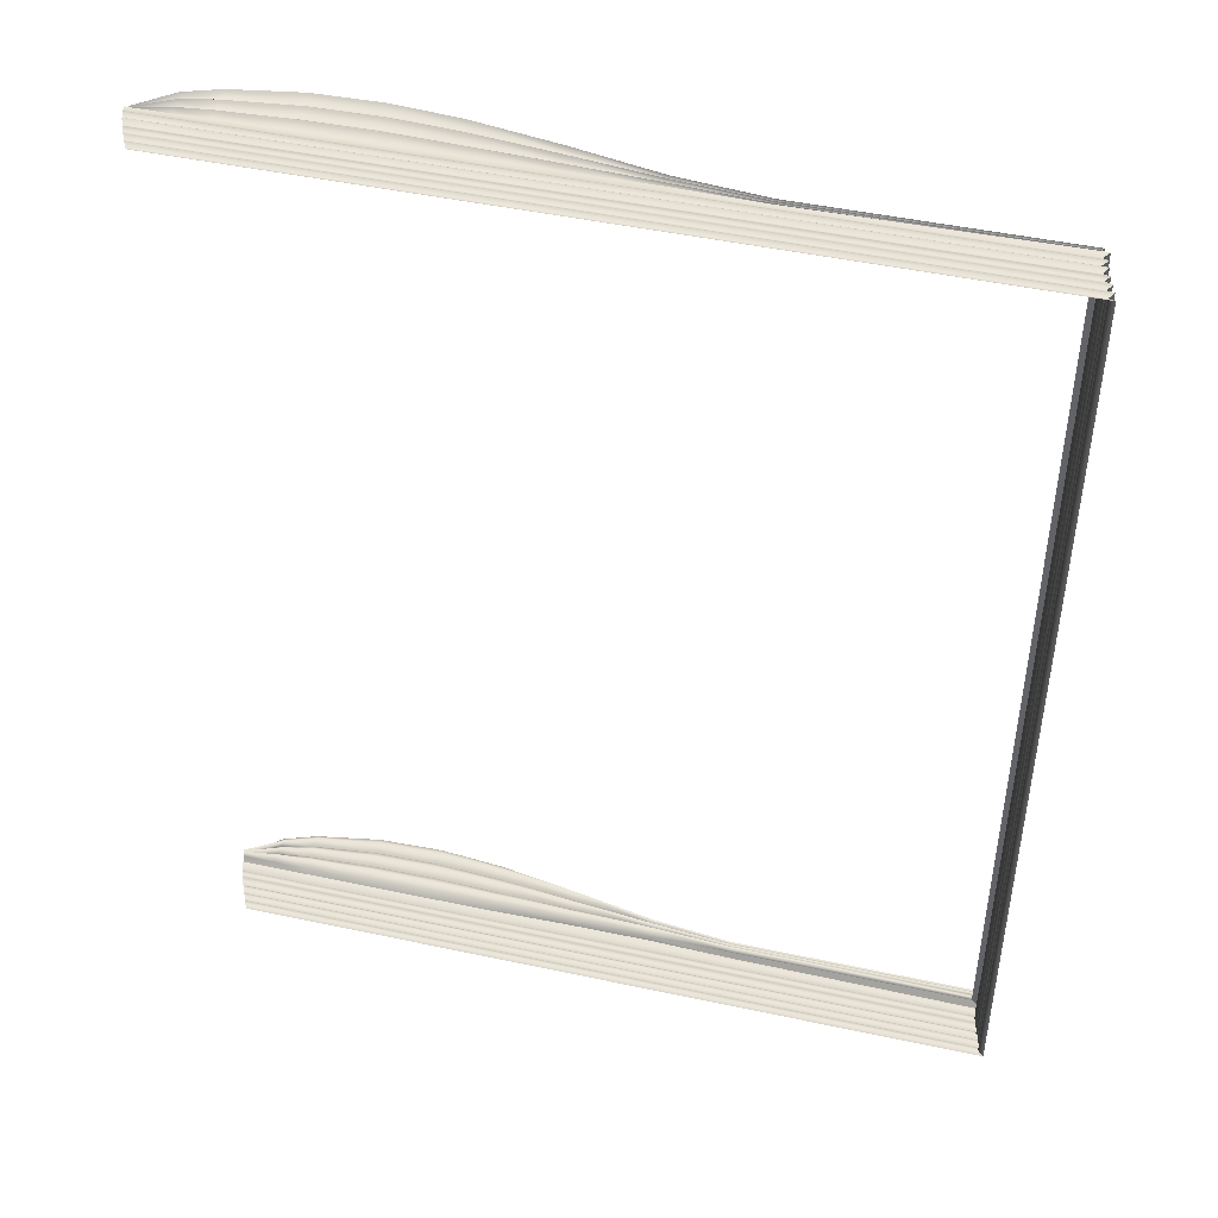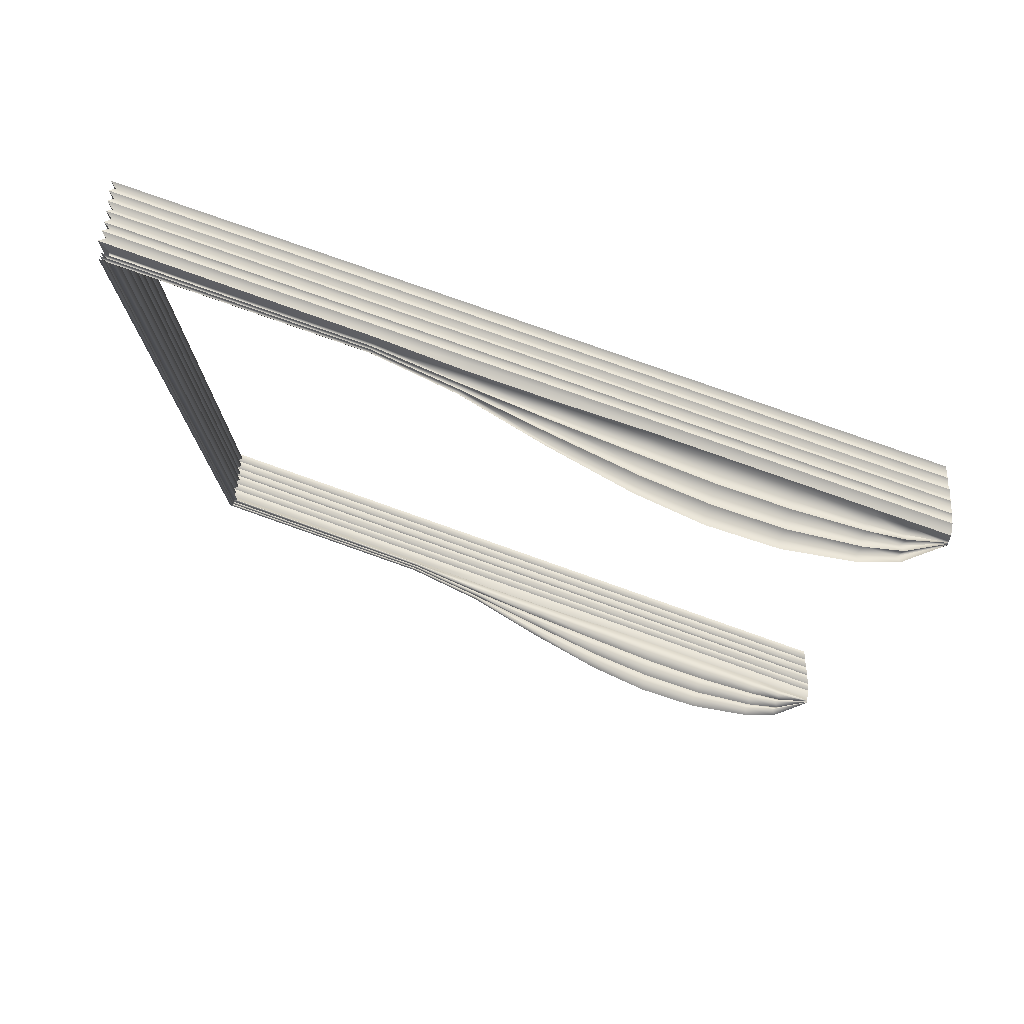
<metadata>
{"format":"obj","ext":"obj","renderer":"f3d","projection":"perspective","resolution":1024,"background":"white","views":[{"elev":46.4,"azim":13.8,"up":"+Y"},{"elev":77.1,"azim":-160.3,"up":"+Y"}]}
</metadata>
<code>
o MeshRobothorBookFront_2_1_GeomSubset_1
v 0.09556 -0.1176 0.01295
v 0.09556 -0.1176 0.01526
v 0.09556 0.1176 0.01526
v 0.09556 0.1176 0.01295
v -0.09144 -0.1176 0.005231
v -0.09012 -0.1176 0.01053
v -0.09012 0.1176 0.01053
v -0.09144 0.1176 0.005231
v -0.09435 -0.1176 0.005584
v -0.09273 -0.1176 0.01089
v -0.09435 0.1176 0.005584
v -0.09273 0.1176 0.01089
v -0.08689 -0.1176 0.01295
v -0.08869 -0.1176 0.01227
v -0.0885 -0.1176 0.01526
v -0.09003 -0.1176 0.01436
v -0.0885 0.1176 0.01526
v -0.09003 0.1176 0.01436
v -0.08689 0.1176 0.01295
v -0.08869 0.1176 0.01227
v -0.08805 -0.1164 0.01333
v -0.08858 -0.1164 0.0131
v -0.08858 0.1164 0.0131
v -0.08805 0.1164 0.01333
v -0.08895 -0.1164 0.01462
v -0.08947 -0.1164 0.01439
v -0.08895 0.1164 0.01462
v -0.08947 0.1164 0.01439
v -0.09255 -0.1172 -0.000465
v -0.09185 -0.1176 0.000258
v -0.09255 0.1172 -0.000465
v -0.09185 0.1176 0.000258
v -0.09414 -0.1172 -0.000465
v -0.09478 -0.1176 0.000258
v -0.09414 0.1172 -0.000465
v -0.09478 0.1176 0.000258
v -0.08915 -0.116 0.01356
v 0.09499 -0.116 0.01356
v 0.09499 0.116 0.01356
v -0.09117 -0.116 0.009176
v 0.09402 0.116 0.009176
v 0.09402 -0.116 0.009176
v -0.09319 -0.116 0.004538
v 0.09287 0.116 0.004538
v 0.09287 -0.116 0.004538
v 0.09353 -0.1154 0.01246
v -0.08962 -0.1154 0.01246
v 0.09353 0.1154 0.01246
v 0.09459 -0.116 0.01137
v -0.0901 -0.116 0.01137
v 0.09459 0.116 0.01137
v 0.09302 -0.1154 0.01027
v -0.0906 -0.1154 0.01027
v 0.09302 0.1154 0.01027
v 0.09234 -0.1154 0.007826
v -0.09177 -0.1154 0.007826
v 0.09234 0.1154 0.007826
v 0.09341 -0.116 0.006984
v -0.09216 -0.116 0.006984
v 0.09341 0.116 0.006984
v 0.09184 -0.1154 0.005888
v -0.09264 -0.1154 0.005888
v 0.09184 0.1154 0.005888
v 0.09144 -0.1154 0.003696
v -0.09349 -0.1154 0.003696
v 0.09144 0.1154 0.003696
v 0.09265 -0.116 0.0026
v -0.09386 -0.116 0.0026
v 0.09265 0.116 0.0026
v 0.0913 -0.1154 0.001504
v -0.09417 -0.1154 0.001504
v 0.09129 0.1154 0.001504
v 0.09259 0.116 0.000258
v 0.09259 -0.116 0.000258
v -0.0944 -0.1153 0.000258
v -0.02777 -0.116 0.01356
v -0.02857 -0.1154 0.01246
v -0.02854 -0.116 0.01137
v -0.02938 -0.1154 0.01027
v -0.02937 -0.116 0.009176
v -0.03006 -0.1154 0.007826
v -0.02984 -0.116 0.006984
v -0.0305 -0.1154 0.005888
v -0.03028 -0.116 0.004538
v -0.03084 -0.1154 0.003696
v -0.03051 -0.116 0.0026
v -0.03103 -0.1154 0.001504
v -0.03067 -0.1153 0.000258
v 0.03361 -0.116 0.01356
v 0.03248 -0.1154 0.01246
v 0.03302 -0.116 0.01137
v 0.03182 -0.1154 0.01027
v 0.03232 -0.116 0.009176
v 0.03114 -0.1154 0.007826
v 0.03179 -0.116 0.006984
v 0.03067 -0.1154 0.005888
v 0.03129 -0.116 0.004538
v 0.0303 -0.1154 0.003696
v 0.03107 -0.116 0.0026
v 0.03014 -0.1154 0.001504
v 0.03096 -0.1153 0.000258
v 0.01041 -0.1153 -0.000235
v 0.009749 -0.1154 0.001504
v 0.01054 -0.116 0.002516
v 0.009923 -0.1154 0.003689
v 0.01077 -0.116 0.004538
v 0.01028 -0.1154 0.005888
v 0.01125 -0.116 0.006984
v 0.01074 -0.1154 0.007826
v 0.01176 -0.116 0.009176
v 0.01142 -0.1154 0.01027
v 0.0125 -0.116 0.01137
v 0.01213 -0.1154 0.01246
v 0.01315 -0.116 0.01356
v -0.01013 -0.1153 -0.000153
v -0.01064 -0.1154 0.001504
v -0.009982 -0.116 0.002588
v -0.01046 -0.1154 0.003696
v -0.009758 -0.116 0.004538
v -0.01011 -0.1154 0.005888
v -0.009296 -0.116 0.006984
v -0.009663 -0.1154 0.007826
v -0.008805 -0.116 0.009176
v -0.008981 -0.1154 0.01027
v -0.008019 -0.116 0.01137
v -0.008221 -0.1154 0.01246
v -0.007306 -0.116 0.01356
v -0.04661 -0.1153 0.000258
v -0.04681 -0.1154 0.001504
v -0.04634 -0.116 0.0026
v -0.0465 -0.1154 0.003696
v -0.04601 -0.116 0.004538
v -0.04603 -0.1154 0.005888
v -0.04542 -0.116 0.006984
v -0.04549 -0.1154 0.007826
v -0.04482 -0.116 0.009176
v -0.04469 -0.1154 0.01027
v -0.04393 -0.116 0.01137
v -0.04383 -0.1154 0.01246
v -0.04311 -0.116 0.01356
v -0.06254 -0.1153 0.000258
v -0.0626 -0.1154 0.001504
v -0.06218 -0.116 0.0026
v -0.06216 -0.1154 0.003696
v -0.06174 -0.116 0.004538
v -0.06157 -0.1154 0.005888
v -0.061 -0.116 0.006984
v -0.06092 -0.1154 0.007826
v -0.06027 -0.116 0.009176
v -0.05999 -0.1154 0.01027
v -0.05932 -0.116 0.01137
v -0.0591 -0.1154 0.01246
v -0.05846 -0.116 0.01356
v -0.07847 -0.1153 0.000258
v -0.07838 -0.1154 0.001504
v -0.07802 -0.116 0.0026
v -0.07783 -0.1154 0.003696
v -0.07746 -0.116 0.004538
v -0.0771 -0.1154 0.005888
v -0.07658 -0.116 0.006984
v -0.07634 -0.1154 0.007826
v -0.07572 -0.116 0.009176
v -0.0753 -0.1154 0.01027
v -0.07471 -0.116 0.01137
v -0.07436 -0.1154 0.01246
v -0.0738 -0.116 0.01356
v 0.09143 0.1141 -0.002963
v 0.03096 0.1141 -0.002963
v 0.09143 -0.1141 -0.002963
v 0.03096 -0.1141 -0.002963
v -0.07847 0.1141 -0.0111
v -0.0945 0.1141 -0.001494
v -0.07847 -0.1141 -0.0111
v -0.0945 -0.1141 -0.001494
v -0.01013 0.1141 -0.009405
v -0.03067 0.1141 -0.01297
v -0.01013 -0.1141 -0.009405
v -0.03067 -0.1141 -0.01289
v 0.01041 0.1141 -0.005172
v 0.01041 -0.1141 -0.005172
v -0.04661 0.1141 -0.01468
v -0.04661 -0.1141 -0.01427
v -0.06254 0.1141 -0.01383
v -0.06254 -0.1141 -0.01383
v 0.08997 0.1141 -0.000665
v 0.08997 -0.1141 -0.000665
v 0.03096 -0.1141 -0.000665
v -0.0945 -0.1141 -0.000665
v -0.07847 -0.1141 -0.000665
v -0.03067 -0.1141 -0.000665
v -0.01013 -0.1141 -0.000665
v 0.01041 -0.1141 -0.000665
v -0.04661 -0.1141 -0.000665
v -0.06254 -0.1141 -0.000665
v -0.08648 0.1141 -0.008209
v -0.08648 -0.1141 -0.008209
v -0.08648 -0.1141 -0.000665
v -0.08643 -0.1153 0.000258
v -0.08628 -0.1154 0.001504
v -0.08594 -0.116 0.0026
v -0.08566 -0.1154 0.003696
v -0.08533 -0.116 0.004538
v -0.08487 -0.1154 0.005888
v -0.08437 -0.116 0.006984
v -0.08406 -0.1154 0.007826
v -0.08344 -0.116 0.009176
v -0.08295 -0.1154 0.01027
v -0.08241 -0.116 0.01137
v -0.08199 -0.1154 0.01246
v -0.08147 -0.116 0.01356
v -0.06172 -0.1126 -0.01166
v -0.046 -0.1126 -0.01203
v -0.03028 -0.1126 -0.01095
v -0.01001 -0.1126 -0.008424
v 0.01026 -0.1126 -0.004686
v 0.03053 -0.1126 -0.002604
v 0.09018 -0.1126 -0.002604
v 0.09018 0.1126 -0.002604
v -0.0945 -0.1126 -0.00138
v -0.08535 -0.1126 -0.006976
v -0.07744 -0.1126 -0.009384
v -0.06254 -0.1141 -0.009491
v -0.04661 -0.1141 -0.009783
v -0.03067 -0.1141 -0.008924
v -0.01013 -0.1141 -0.006713
v 0.01041 -0.1141 -0.00414
v 0.03096 -0.1141 -0.002245
v 0.09143 -0.1141 -0.002245
v 0.09143 0.1141 -0.002245
v -0.0945 -0.1141 -0.001265
v -0.08648 -0.1141 -0.005742
v -0.07847 -0.1141 -0.007669
v -0.06172 -0.1126 -0.00732
v -0.046 -0.1126 -0.007539
v -0.03028 -0.1126 -0.006844
v -0.01001 -0.1126 -0.0054
v 0.01026 -0.1126 -0.003542
v 0.03053 -0.1126 -0.001885
v 0.09018 -0.1126 -0.001885
v 0.09018 0.1126 -0.001885
v -0.0945 -0.1126 -0.001151
v -0.08535 -0.1126 -0.004509
v -0.07744 -0.1126 -0.005954
v -0.06254 -0.1141 -0.005149
v -0.04661 -0.1141 -0.005295
v -0.03067 -0.1141 -0.004766
v -0.01013 -0.1141 -0.00398
v 0.01041 -0.1141 -0.002901
v 0.03096 -0.1141 -0.001526
v 0.09143 -0.1141 -0.001526
v 0.09143 0.1141 -0.001526
v -0.0945 -0.1141 -0.001037
v -0.08648 -0.1141 -0.003275
v -0.07847 -0.1141 -0.004238
v -0.06172 -0.1126 -0.002979
v -0.046 -0.1126 -0.003052
v -0.03028 -0.1126 -0.002742
v -0.01001 -0.1126 -0.002519
v 0.01026 -0.1126 -0.002234
v 0.03053 -0.1126 -0.001167
v 0.09018 -0.1126 -0.001167
v 0.09018 0.1126 -0.001167
v -0.0945 -0.1126 -0.000922
v -0.08535 -0.1126 -0.002042
v -0.07744 -0.1126 -0.002523
v -0.08915 0.116 0.01356
v -0.09117 0.116 0.009176
v -0.09319 0.116 0.004538
v -0.08962 0.1154 0.01246
v -0.0901 0.116 0.01137
v -0.0906 0.1154 0.01027
v -0.09177 0.1154 0.007826
v -0.09216 0.116 0.006984
v -0.09264 0.1154 0.005888
v -0.09349 0.1154 0.003696
v -0.09386 0.116 0.0026
v -0.09417 0.1154 0.001504
v -0.0944 0.1153 0.000258
v -0.02777 0.116 0.01356
v -0.02857 0.1154 0.01246
v -0.02854 0.116 0.01137
v -0.02938 0.1154 0.01027
v -0.02937 0.116 0.009176
v -0.03006 0.1154 0.007826
v -0.02984 0.116 0.006984
v -0.0305 0.1154 0.005888
v -0.03028 0.116 0.004538
v -0.03084 0.1154 0.003696
v -0.03051 0.116 0.0026
v -0.03103 0.1154 0.001504
v -0.03067 0.1153 0.000258
v 0.03361 0.116 0.01356
v 0.03248 0.1154 0.01246
v 0.03302 0.116 0.01137
v 0.03182 0.1154 0.01027
v 0.03232 0.116 0.009176
v 0.03114 0.1154 0.007826
v 0.03179 0.116 0.006984
v 0.03067 0.1154 0.005888
v 0.03129 0.116 0.004538
v 0.0303 0.1154 0.003696
v 0.03107 0.116 0.0026
v 0.03014 0.1154 0.001504
v 0.03096 0.1153 0.000258
v 0.01041 0.1153 -0.000235
v 0.009749 0.1154 0.001504
v 0.01054 0.116 0.002516
v 0.009923 0.1154 0.003689
v 0.01077 0.116 0.004538
v 0.01028 0.1154 0.005888
v 0.01125 0.116 0.006984
v 0.01074 0.1154 0.007826
v 0.01176 0.116 0.009176
v 0.01142 0.1154 0.01027
v 0.0125 0.116 0.01137
v 0.01213 0.1154 0.01246
v 0.01315 0.116 0.01356
v -0.01013 0.1153 -0.000153
v -0.01064 0.1154 0.001504
v -0.009982 0.116 0.002588
v -0.01046 0.1154 0.003696
v -0.009758 0.116 0.004538
v -0.01011 0.1154 0.005888
v -0.009296 0.116 0.006984
v -0.009663 0.1154 0.007826
v -0.008805 0.116 0.009176
v -0.008981 0.1154 0.01027
v -0.008019 0.116 0.01137
v -0.008221 0.1154 0.01246
v -0.007306 0.116 0.01356
v -0.04661 0.1153 0.000258
v -0.04681 0.1154 0.001504
v -0.04634 0.116 0.0026
v -0.0465 0.1154 0.003696
v -0.04601 0.116 0.004538
v -0.04603 0.1154 0.005888
v -0.04542 0.116 0.006984
v -0.04549 0.1154 0.007826
v -0.04482 0.116 0.009176
v -0.04469 0.1154 0.01027
v -0.04393 0.116 0.01137
v -0.04383 0.1154 0.01246
v -0.04311 0.116 0.01356
v -0.06254 0.1153 0.000258
v -0.0626 0.1154 0.001504
v -0.06218 0.116 0.0026
v -0.06216 0.1154 0.003696
v -0.06174 0.116 0.004538
v -0.06157 0.1154 0.005888
v -0.061 0.116 0.006984
v -0.06092 0.1154 0.007826
v -0.06027 0.116 0.009176
v -0.05999 0.1154 0.01027
v -0.05932 0.116 0.01137
v -0.0591 0.1154 0.01246
v -0.05846 0.116 0.01356
v -0.07847 0.1153 0.000258
v -0.07838 0.1154 0.001504
v -0.07802 0.116 0.0026
v -0.07783 0.1154 0.003696
v -0.07746 0.116 0.004538
v -0.0771 0.1154 0.005888
v -0.07658 0.116 0.006984
v -0.07634 0.1154 0.007826
v -0.07572 0.116 0.009176
v -0.0753 0.1154 0.01027
v -0.07471 0.116 0.01137
v -0.07436 0.1154 0.01246
v -0.0738 0.116 0.01356
v 0.03096 0.1141 -0.002963
v -0.07847 0.1141 -0.0111
v -0.0945 0.1141 -0.001494
v -0.01013 0.1141 -0.009405
v -0.03067 0.1141 -0.01289
v 0.01041 0.1141 -0.005172
v -0.04661 0.1141 -0.01427
v -0.06254 0.1141 -0.01383
v 0.03096 0.1141 -0.000665
v -0.0945 0.1141 -0.000665
v -0.07847 0.1141 -0.000665
v -0.03067 0.1141 -0.000665
v -0.01013 0.1141 -0.000665
v 0.01041 0.1141 -0.000665
v -0.04661 0.1141 -0.000665
v -0.06254 0.1141 -0.000665
v -0.08648 0.1141 -0.008209
v -0.08648 0.1141 -0.000665
v -0.08643 0.1153 0.000258
v -0.08628 0.1154 0.001504
v -0.08594 0.116 0.0026
v -0.08566 0.1154 0.003696
v -0.08533 0.116 0.004538
v -0.08487 0.1154 0.005888
v -0.08437 0.116 0.006984
v -0.08406 0.1154 0.007826
v -0.08344 0.116 0.009176
v -0.08295 0.1154 0.01027
v -0.08241 0.116 0.01137
v -0.08199 0.1154 0.01246
v -0.08147 0.116 0.01356
v -0.06172 0.1126 -0.01166
v -0.046 0.1126 -0.01203
v -0.03028 0.1126 -0.01095
v -0.01001 0.1126 -0.008424
v 0.01026 0.1126 -0.004686
v 0.03053 0.1126 -0.002604
v -0.0945 0.1126 -0.00138
v -0.08535 0.1126 -0.006976
v -0.07744 0.1126 -0.009384
v -0.06254 0.1141 -0.009491
v -0.04661 0.1141 -0.009783
v -0.03067 0.1141 -0.008924
v -0.01013 0.1141 -0.006713
v 0.01041 0.1141 -0.00414
v 0.03096 0.1141 -0.002245
v -0.0945 0.1141 -0.001265
v -0.08648 0.1141 -0.005742
v -0.07847 0.1141 -0.007669
v -0.06172 0.1126 -0.00732
v -0.046 0.1126 -0.007539
v -0.03028 0.1126 -0.006844
v -0.01001 0.1126 -0.0054
v 0.01026 0.1126 -0.003542
v 0.03053 0.1126 -0.001885
v 0.09018 0.1126 -0.001885
v -0.0945 0.1126 -0.001151
v -0.08535 0.1126 -0.004509
v -0.07744 0.1126 -0.005954
v -0.06254 0.1141 -0.005149
v -0.04661 0.1141 -0.005295
v -0.03067 0.1141 -0.004766
v -0.01013 0.1141 -0.00398
v 0.01041 0.1141 -0.002901
v 0.03096 0.1141 -0.001526
v -0.0945 0.1141 -0.001037
v -0.08648 0.1141 -0.003275
v -0.07847 0.1141 -0.004238
v -0.06172 0.1126 -0.002979
v -0.046 0.1126 -0.003052
v -0.03028 0.1126 -0.002742
v -0.01001 0.1126 -0.002519
v 0.01026 0.1126 -0.002234
v 0.03053 0.1126 -0.001167
v -0.0945 0.1126 -0.000922
v -0.08535 0.1126 -0.002042
v -0.07744 0.1126 -0.002523
f 42 41 54 52
f 93 42 52 92
f 45 44 63 61
f 97 45 61 96
f 74 73 72 70
f 101 74 70 100
f 90 46 38 89
f 46 48 39 38
f 91 49 46 90
f 49 51 48 46
f 92 52 49 91
f 52 54 51 49
f 94 55 42 93
f 55 57 41 42
f 95 58 55 94
f 58 60 57 55
f 96 61 58 95
f 61 63 60 58
f 98 64 45 97
f 64 66 44 45
f 99 67 64 98
f 67 69 66 64
f 100 70 67 99
f 70 72 69 67
f 47 209 210 37
f 50 208 209 47
f 53 207 208 50
f 40 206 207 53
f 56 205 206 40
f 59 204 205 56
f 62 203 204 59
f 43 202 203 62
f 65 201 202 43
f 68 200 201 65
f 71 199 200 68
f 75 198 199 71
f 77 126 127 76
f 78 125 126 77
f 79 124 125 78
f 80 123 124 79
f 81 122 123 80
f 82 121 122 81
f 83 120 121 82
f 84 119 120 83
f 85 118 119 84
f 86 117 118 85
f 87 116 117 86
f 88 115 116 87
f 103 102 101 100
f 104 103 100 99
f 105 104 99 98
f 106 105 98 97
f 107 106 97 96
f 108 107 96 95
f 109 108 95 94
f 110 109 94 93
f 111 110 93 92
f 112 111 92 91
f 113 112 91 90
f 114 113 90 89
f 116 115 102 103
f 117 116 103 104
f 118 117 104 105
f 119 118 105 106
f 120 119 106 107
f 121 120 107 108
f 122 121 108 109
f 123 122 109 110
f 124 123 110 111
f 125 124 111 112
f 126 125 112 113
f 127 126 113 114
f 129 128 88 87
f 130 129 87 86
f 131 130 86 85
f 132 131 85 84
f 133 132 84 83
f 134 133 83 82
f 135 134 82 81
f 136 135 81 80
f 137 136 80 79
f 138 137 79 78
f 139 138 78 77
f 140 139 77 76
f 142 141 128 129
f 143 142 129 130
f 144 143 130 131
f 145 144 131 132
f 146 145 132 133
f 147 146 133 134
f 148 147 134 135
f 149 148 135 136
f 150 149 136 137
f 151 150 137 138
f 152 151 138 139
f 153 152 139 140
f 155 154 141 142
f 156 155 142 143
f 157 156 143 144
f 158 157 144 145
f 159 158 145 146
f 160 159 146 147
f 161 160 147 148
f 162 161 148 149
f 163 162 149 150
f 164 163 150 151
f 165 164 151 152
f 166 165 152 153
f 185 186 261 262
f 186 187 260 261
f 197 188 263 264
f 191 190 257 258
f 187 192 259 260
f 192 191 258 259
f 190 193 256 257
f 193 194 255 256
f 194 189 265 255
f 73 74 186 185
f 74 101 187 186
f 198 75 188 197
f 115 88 190 191
f 101 102 192 187
f 102 115 191 192
f 88 128 193 190
f 128 141 194 193
f 141 154 189 194
f 189 197 264 265
f 154 198 197 189
f 199 198 154 155
f 200 199 155 156
f 201 200 156 157
f 202 201 157 158
f 203 202 158 159
f 204 203 159 160
f 205 204 160 161
f 206 205 161 162
f 207 206 162 163
f 208 207 163 164
f 209 208 164 165
f 210 209 165 166
f 212 211 184 182
f 213 212 182 178
f 214 213 178 177
f 215 214 177 180
f 216 215 180 170
f 217 216 170 169
f 218 217 169 167
f 220 219 174 196
f 221 220 196 173
f 211 221 173 184
f 223 222 211 212
f 224 223 212 213
f 225 224 213 214
f 226 225 214 215
f 227 226 215 216
f 228 227 216 217
f 229 228 217 218
f 231 230 219 220
f 232 231 220 221
f 222 232 221 211
f 234 233 222 223
f 235 234 223 224
f 236 235 224 225
f 237 236 225 226
f 238 237 226 227
f 239 238 227 228
f 240 239 228 229
f 242 241 230 231
f 243 242 231 232
f 233 243 232 222
f 245 244 233 234
f 246 245 234 235
f 247 246 235 236
f 248 247 236 237
f 249 248 237 238
f 250 249 238 239
f 251 250 239 240
f 253 252 241 242
f 254 253 242 243
f 244 254 243 233
f 256 255 244 245
f 257 256 245 246
f 258 257 246 247
f 259 258 247 248
f 260 259 248 249
f 261 260 249 250
f 262 261 250 251
f 264 263 252 253
f 265 264 253 254
f 255 265 254 244
f 296 295 54 41
f 300 299 63 44
f 304 303 72 73
f 293 292 39 48
f 294 293 48 51
f 295 294 51 54
f 297 296 41 57
f 298 297 57 60
f 299 298 60 63
f 301 300 44 66
f 302 301 66 69
f 303 302 69 72
f 269 266 400 399
f 270 269 399 398
f 271 270 398 397
f 267 271 397 396
f 272 267 396 395
f 273 272 395 394
f 274 273 394 393
f 268 274 393 392
f 275 268 392 391
f 276 275 391 390
f 277 276 390 389
f 278 277 389 388
f 280 279 330 329
f 281 280 329 328
f 282 281 328 327
f 283 282 327 326
f 284 283 326 325
f 285 284 325 324
f 286 285 324 323
f 287 286 323 322
f 288 287 322 321
f 289 288 321 320
f 290 289 320 319
f 291 290 319 318
f 306 303 304 305
f 307 302 303 306
f 308 301 302 307
f 309 300 301 308
f 310 299 300 309
f 311 298 299 310
f 312 297 298 311
f 313 296 297 312
f 314 295 296 313
f 315 294 295 314
f 316 293 294 315
f 317 292 293 316
f 319 306 305 318
f 320 307 306 319
f 321 308 307 320
f 322 309 308 321
f 323 310 309 322
f 324 311 310 323
f 325 312 311 324
f 326 313 312 325
f 327 314 313 326
f 328 315 314 327
f 329 316 315 328
f 330 317 316 329
f 332 290 291 331
f 333 289 290 332
f 334 288 289 333
f 335 287 288 334
f 336 286 287 335
f 337 285 286 336
f 338 284 285 337
f 339 283 284 338
f 340 282 283 339
f 341 281 282 340
f 342 280 281 341
f 343 279 280 342
f 345 332 331 344
f 346 333 332 345
f 347 334 333 346
f 348 335 334 347
f 349 336 335 348
f 350 337 336 349
f 351 338 337 350
f 352 339 338 351
f 353 340 339 352
f 354 341 340 353
f 355 342 341 354
f 356 343 342 355
f 358 345 344 357
f 359 346 345 358
f 360 347 346 359
f 361 348 347 360
f 362 349 348 361
f 363 350 349 362
f 364 351 350 363
f 365 352 351 364
f 366 353 352 365
f 367 354 353 366
f 368 355 354 367
f 369 356 355 368
f 185 262 443 378
f 387 445 444 379
f 382 441 440 381
f 378 443 442 383
f 383 442 441 382
f 381 440 439 384
f 384 439 438 385
f 385 438 446 380
f 73 185 378 304
f 388 387 379 278
f 318 382 381 291
f 304 378 383 305
f 305 383 382 318
f 291 381 384 331
f 331 384 385 344
f 344 385 380 357
f 380 446 445 387
f 357 380 387 388
f 389 358 357 388
f 390 359 358 389
f 391 360 359 390
f 392 361 360 391
f 393 362 361 392
f 394 363 362 393
f 395 364 363 394
f 396 365 364 395
f 397 366 365 396
f 398 367 366 397
f 399 368 367 398
f 400 369 368 399
f 402 376 377 401
f 403 374 376 402
f 404 373 374 403
f 405 375 373 404
f 406 370 375 405
f 218 167 370 406
f 408 386 372 407
f 409 371 386 408
f 401 377 371 409
f 411 402 401 410
f 412 403 402 411
f 413 404 403 412
f 414 405 404 413
f 415 406 405 414
f 229 218 406 415
f 417 408 407 416
f 418 409 408 417
f 410 401 409 418
f 420 411 410 419
f 421 412 411 420
f 422 413 412 421
f 423 414 413 422
f 424 415 414 423
f 425 229 415 424
f 427 417 416 426
f 428 418 417 427
f 419 410 418 428
f 430 420 419 429
f 431 421 420 430
f 432 422 421 431
f 433 423 422 432
f 434 424 423 433
f 251 425 424 434
f 436 427 426 435
f 437 428 427 436
f 429 419 428 437
f 439 430 429 438
f 440 431 430 439
f 441 432 431 440
f 442 433 432 441
f 443 434 433 442
f 262 251 434 443
f 445 436 435 444
f 446 437 436 445
f 438 429 437 446

</code>
